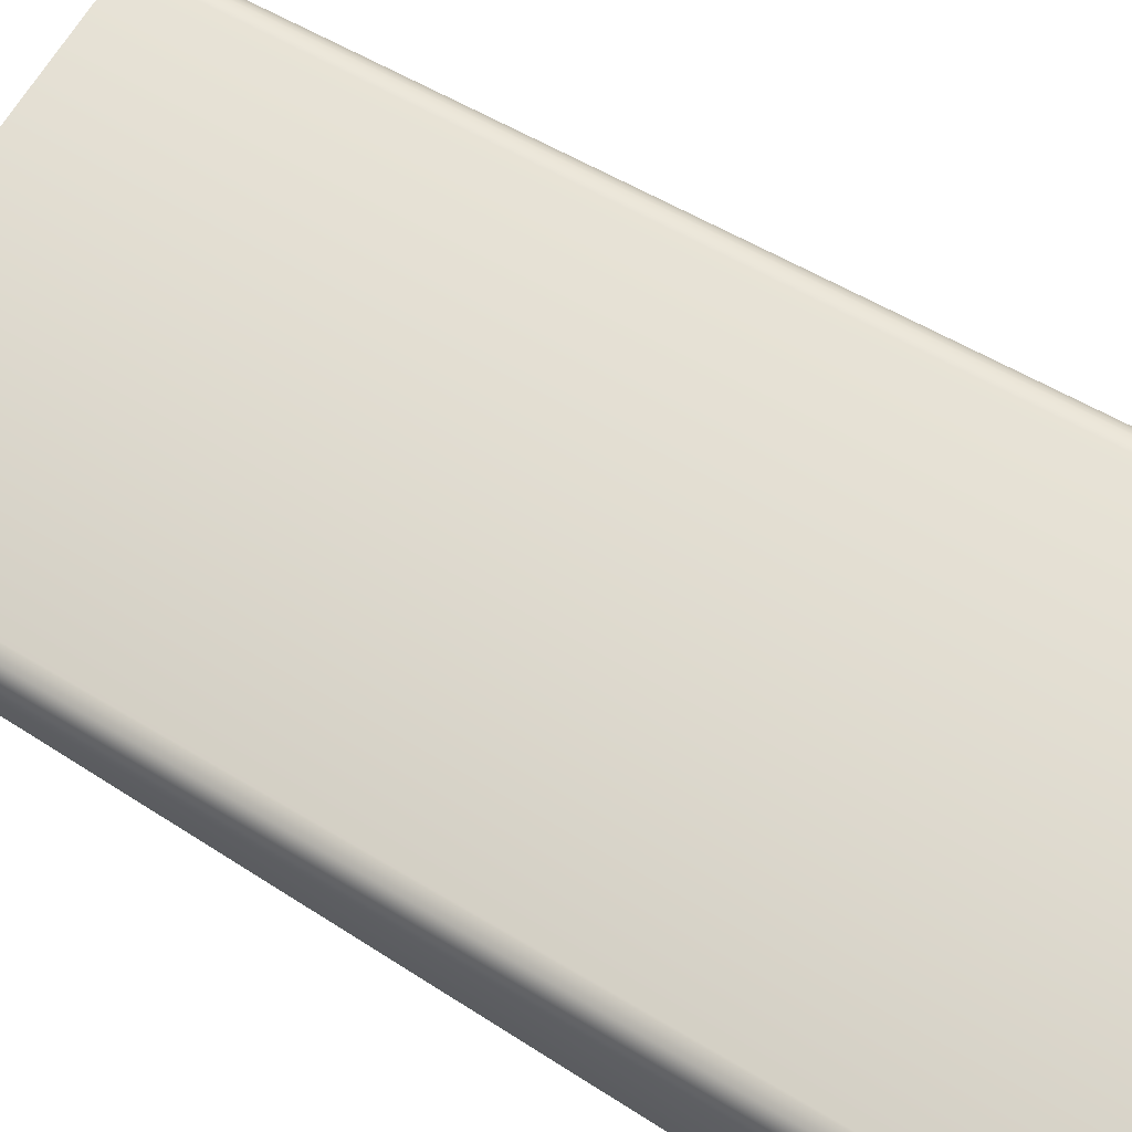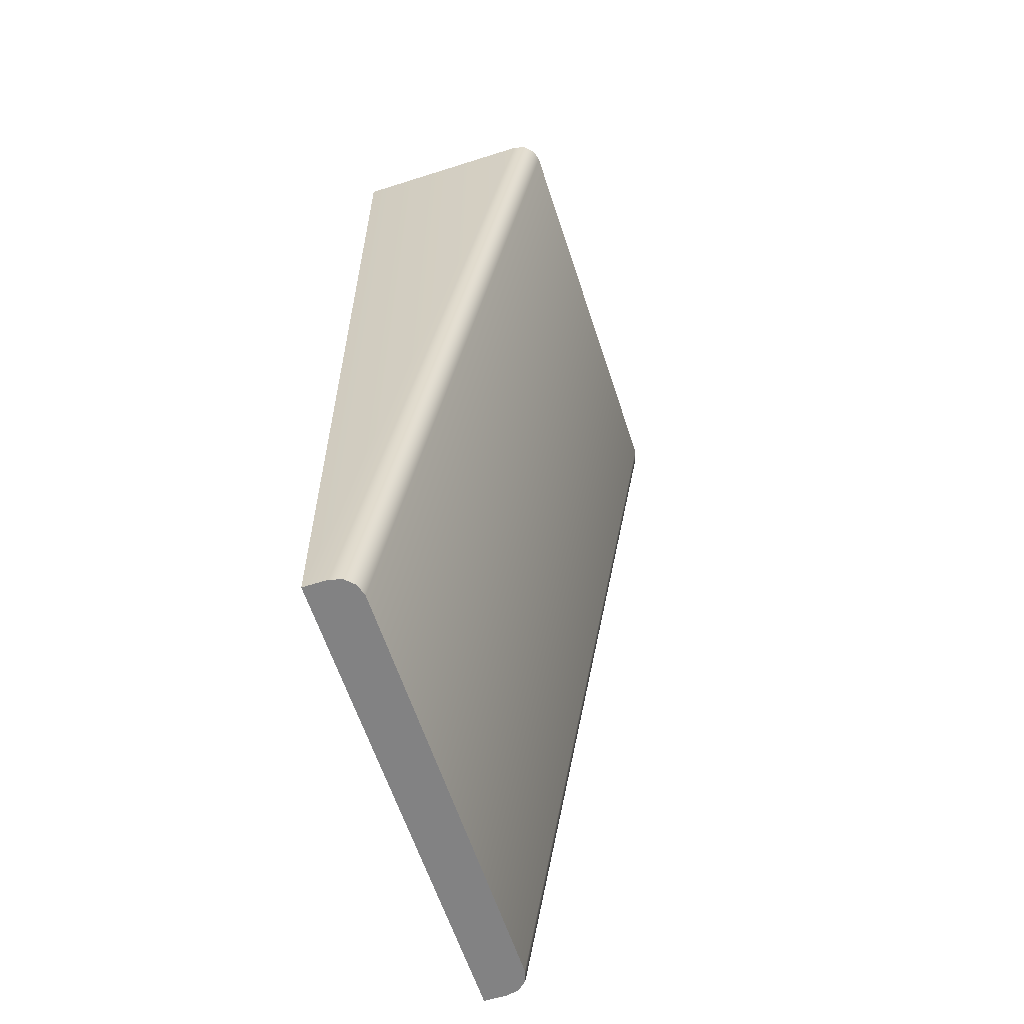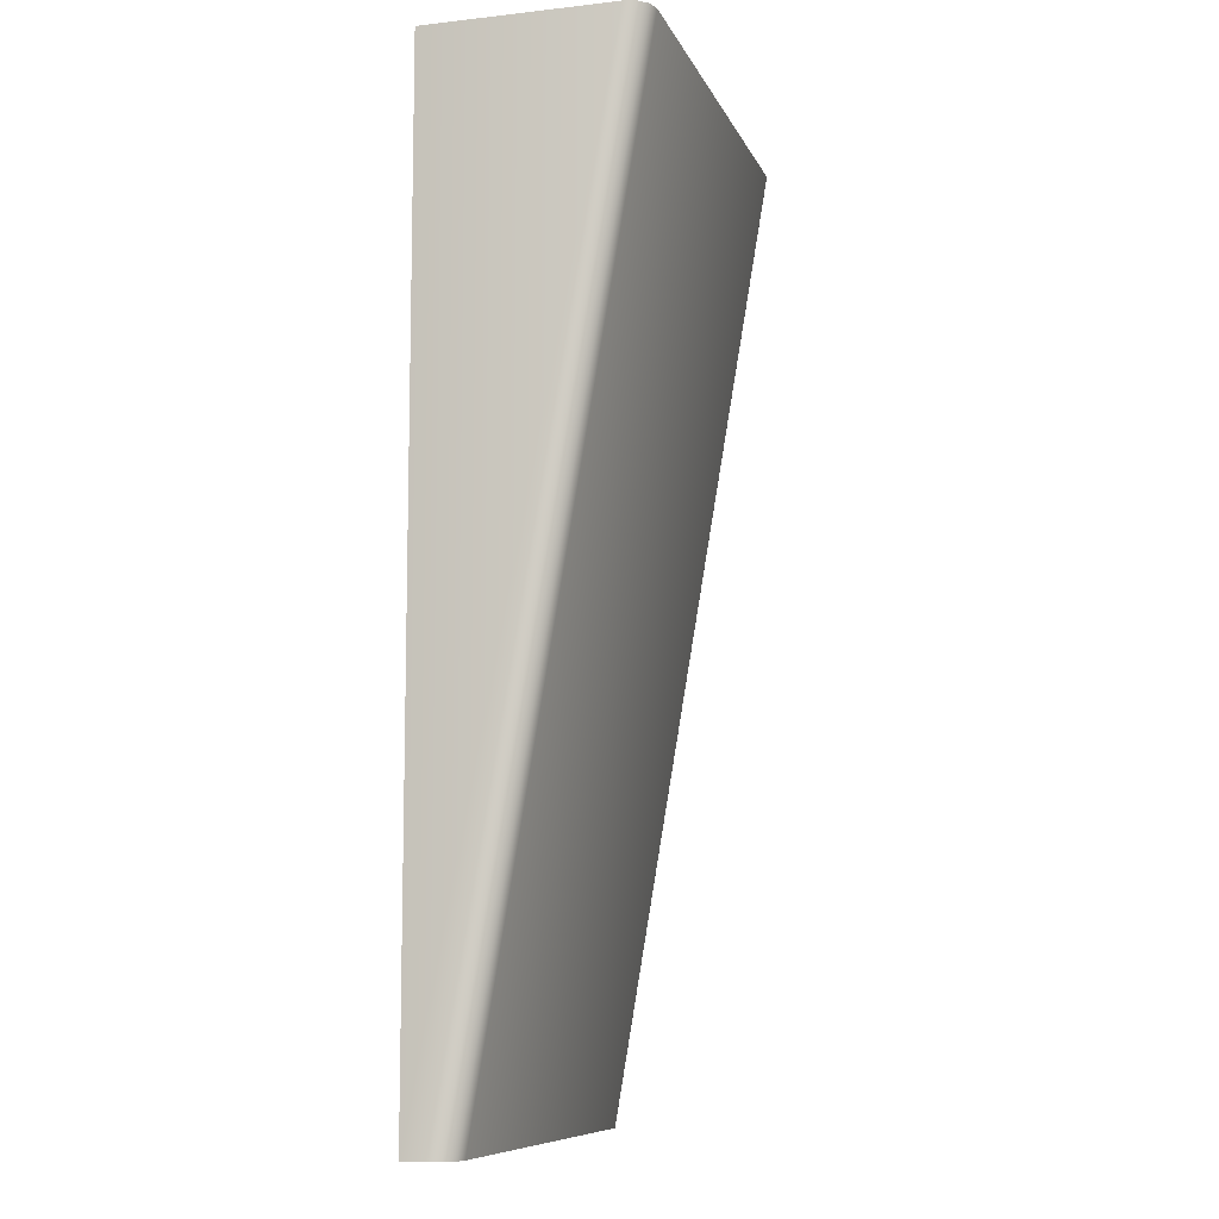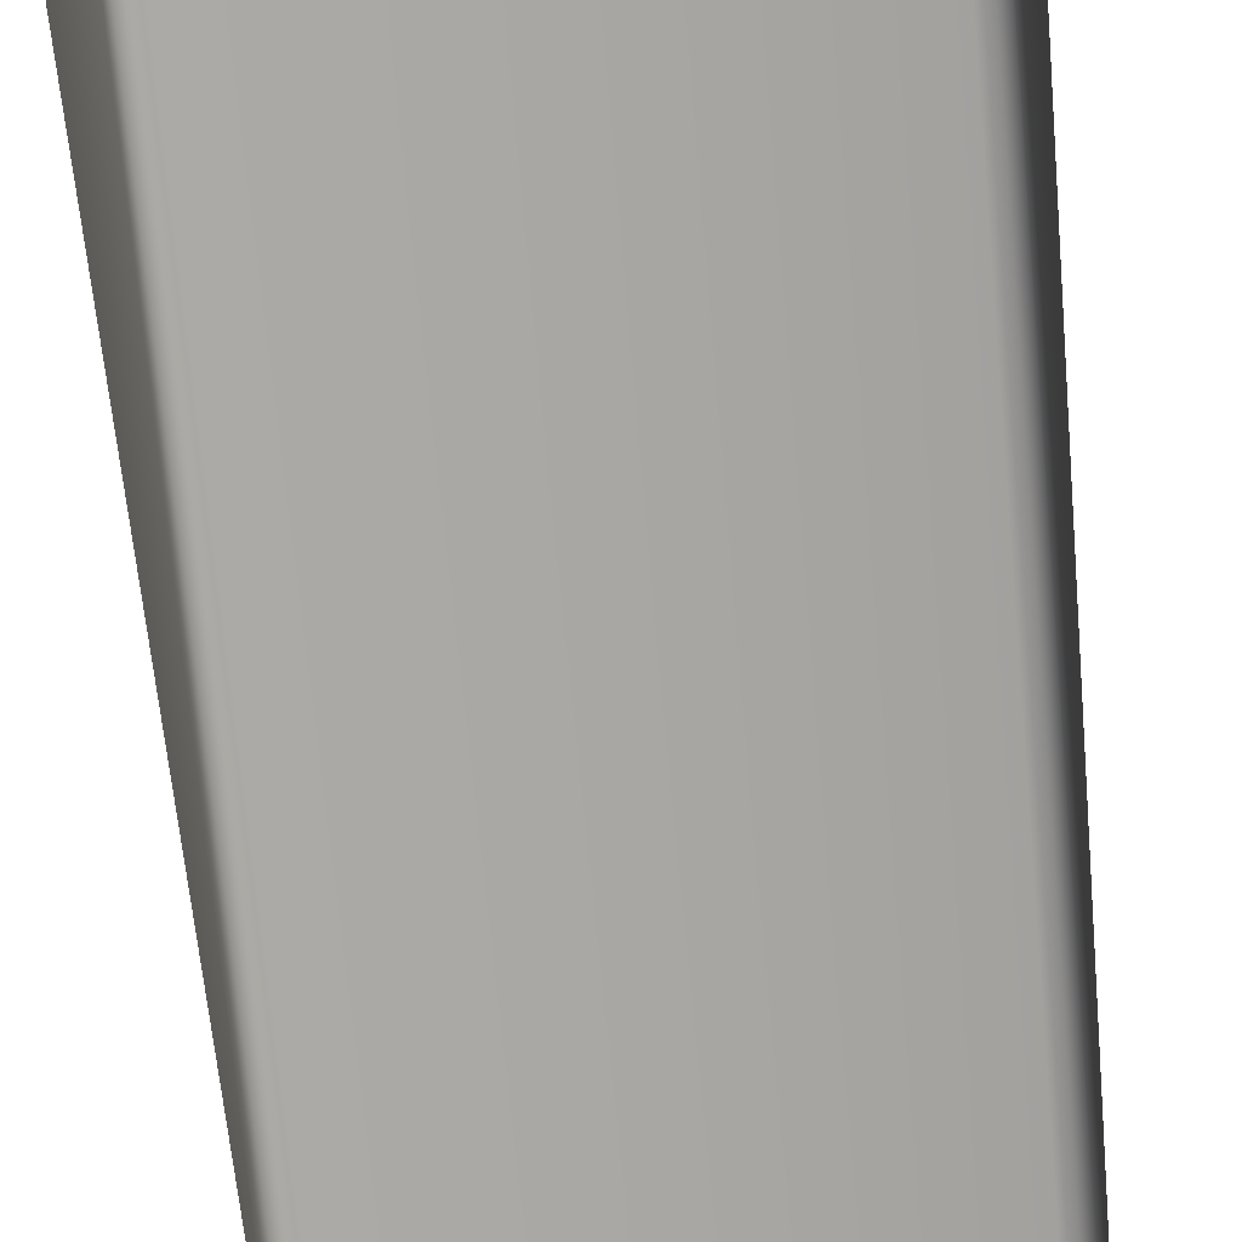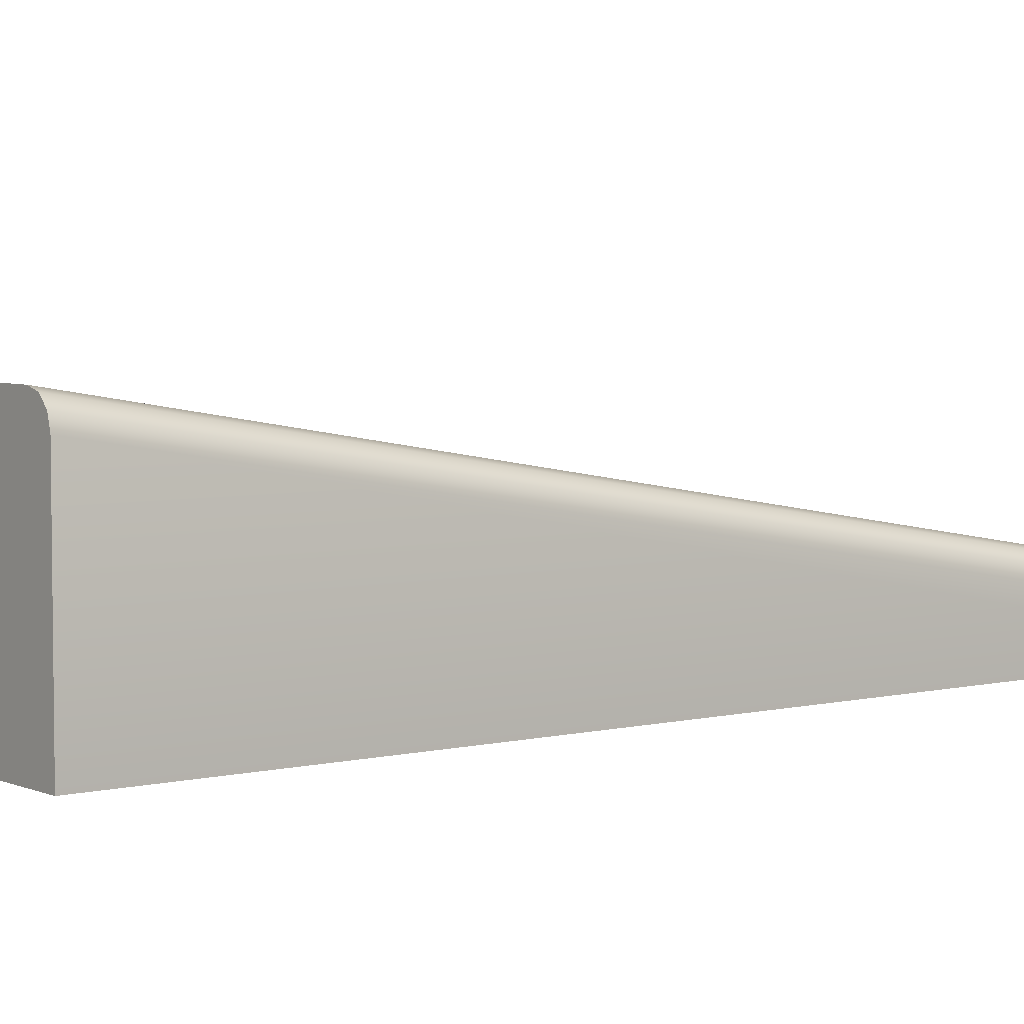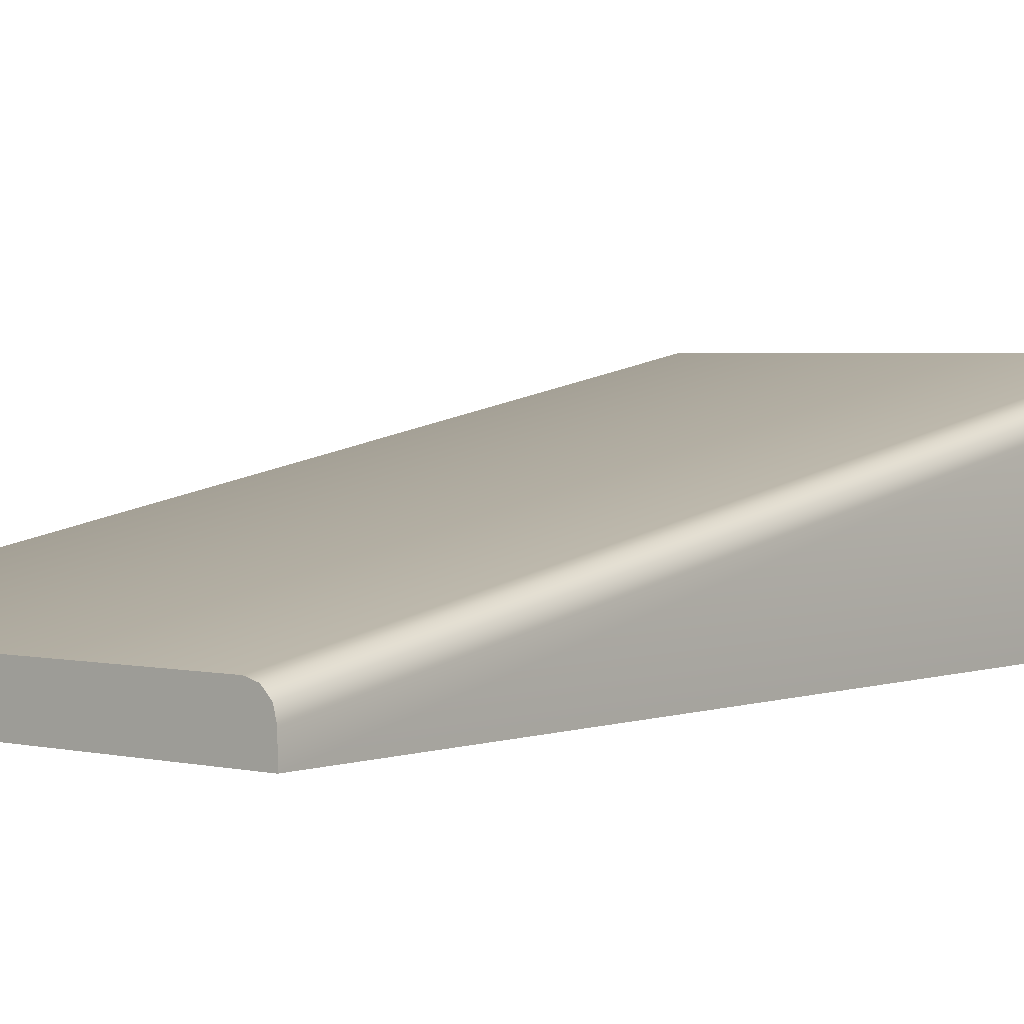
<metadata>
{"format":"obj","ext":"obj","renderer":"f3d","projection":"perspective","resolution":1024,"background":"white","views":[{"elev":70.7,"azim":122.2,"up":"+Z"},{"elev":-60.9,"azim":-72.0,"up":"+Y"},{"elev":-9.2,"azim":-73.7,"up":"+Y"},{"elev":-65.1,"azim":-174.6,"up":"+Z"},{"elev":4.9,"azim":-127.4,"up":"+Z"},{"elev":2.8,"azim":39.2,"up":"+Z"}]}
</metadata>
<code>
o wall_element_1_bottom_short
v -0.5 -0 0.06
v -0.5 2 0.06
v 0.5 -0 0.06
v 0.5 2 0.06
v -0.5 2 0.4493
v -0.45 2 0.5
v -0.4933 2 0.4746
v -0.475 2 0.4932
v -0.45 -0 0.16
v -0.5 -0 0.1093
v -0.475 -0 0.1532
v -0.4933 -0 0.1346
v 0.5 -0 0.1093
v 0.45 -0 0.16
v 0.4933 -0 0.1346
v 0.475 -0 0.1532
v 0.45 2 0.5
v 0.5 2 0.4493
v 0.475 2 0.4932
v 0.4933 2 0.4746
f 13 15 16 14 9 11 12 10 1 3
f 5 2 1 10
f 18 13 3 4
f 17 19 20 18 4 2 5 7 8 6
f 5 10 12 7
f 7 12 11 8
f 8 11 9 6
f 13 18 20 15
f 15 20 19 16
f 16 19 17 14
f 9 14 17 6

</code>
